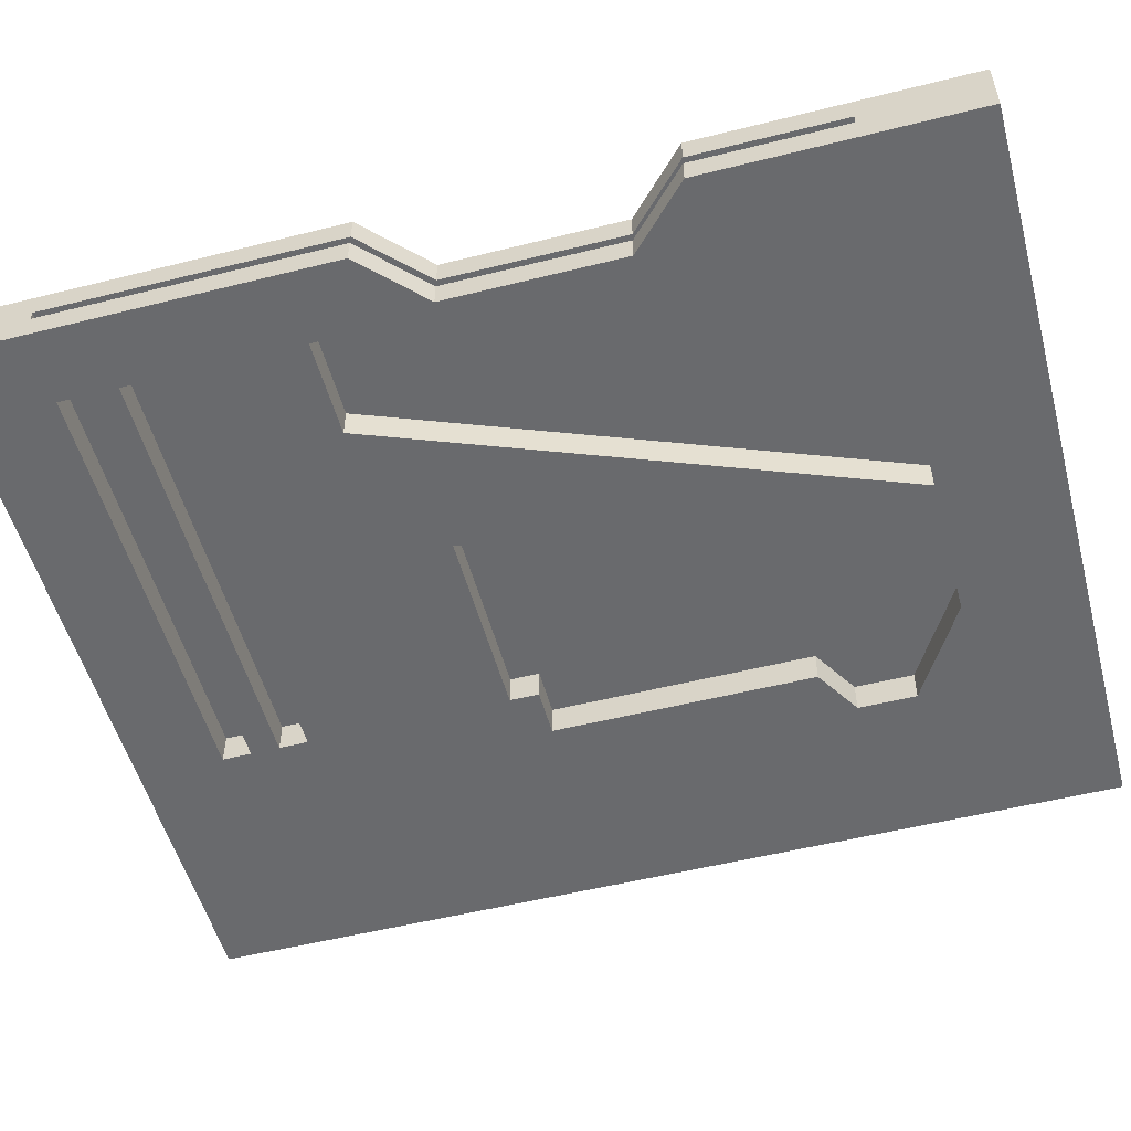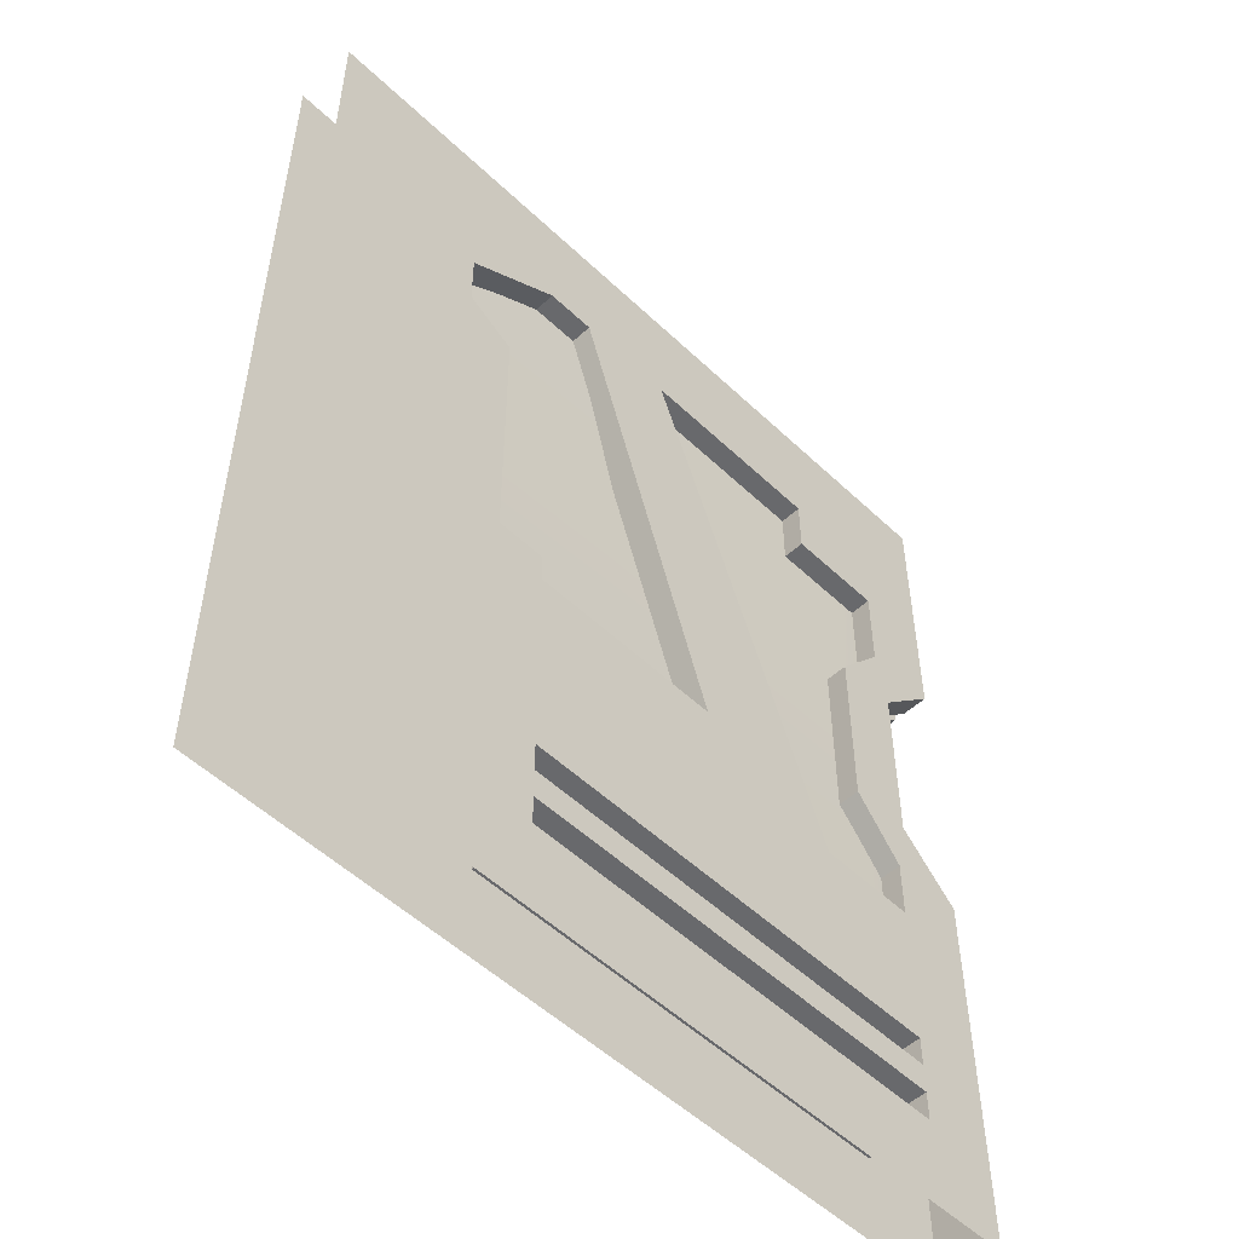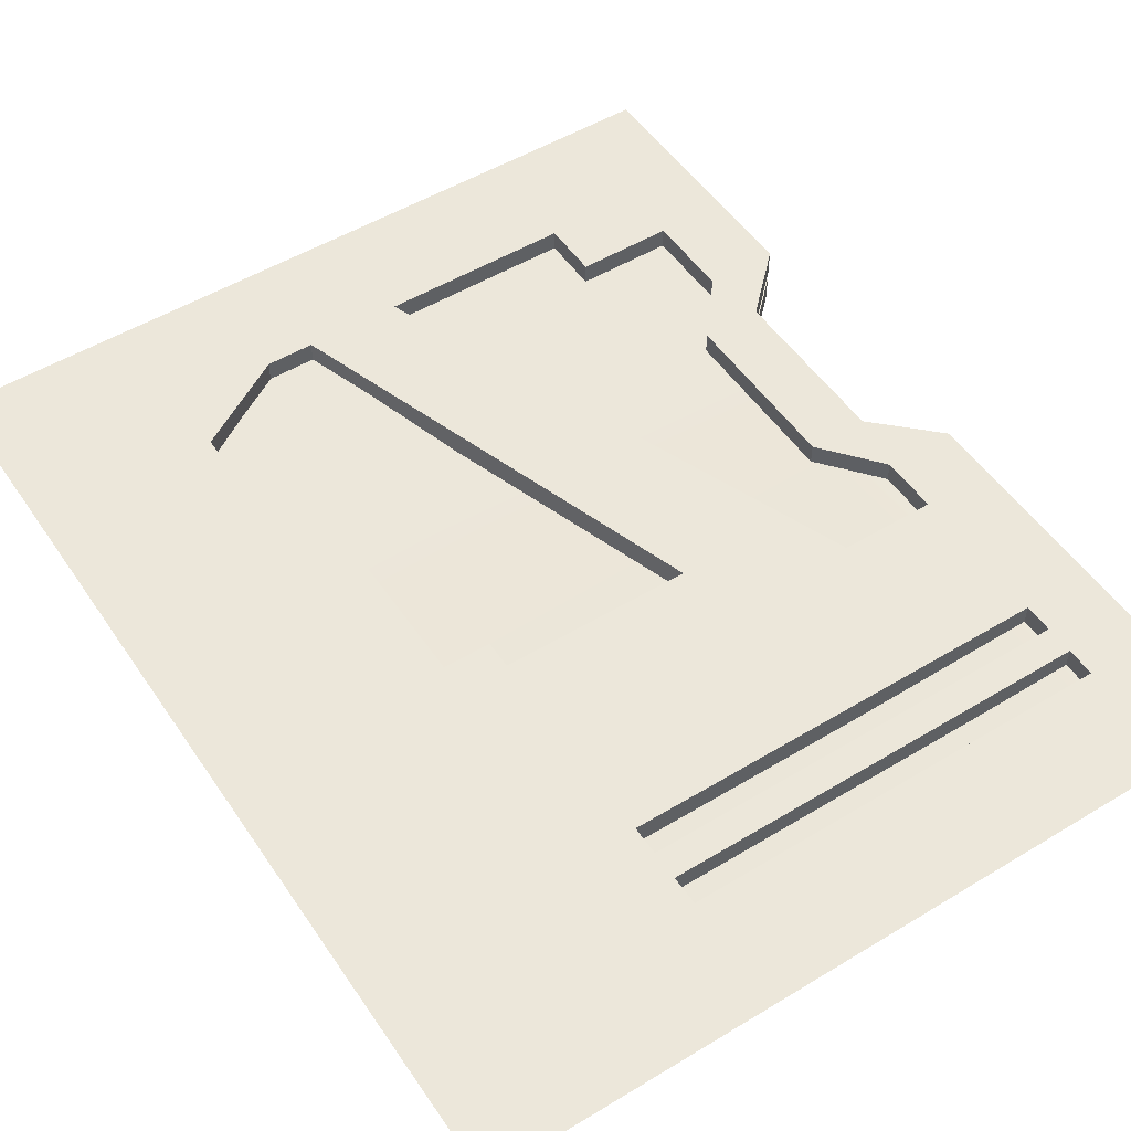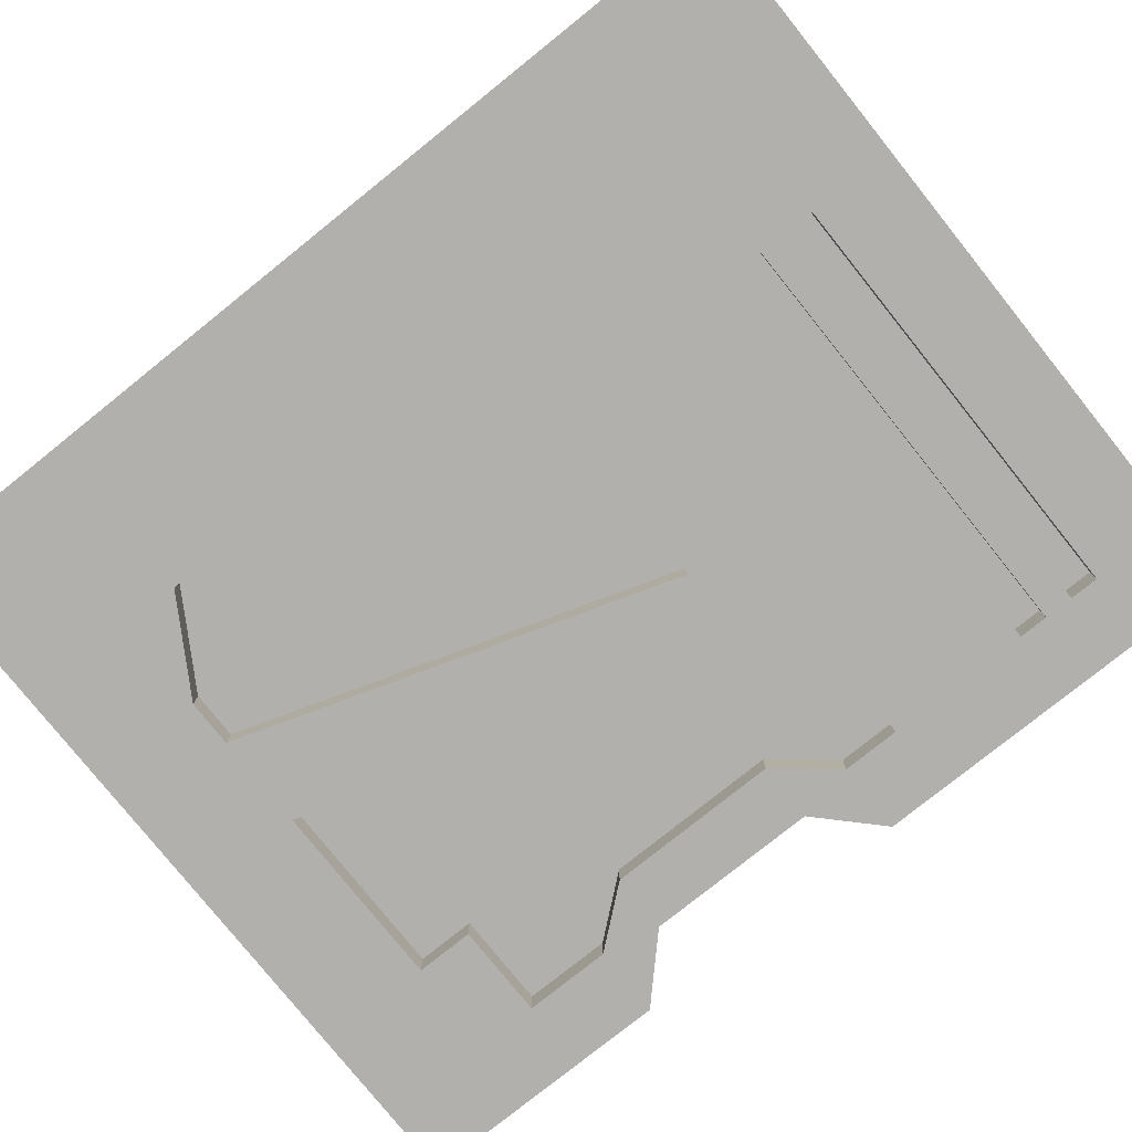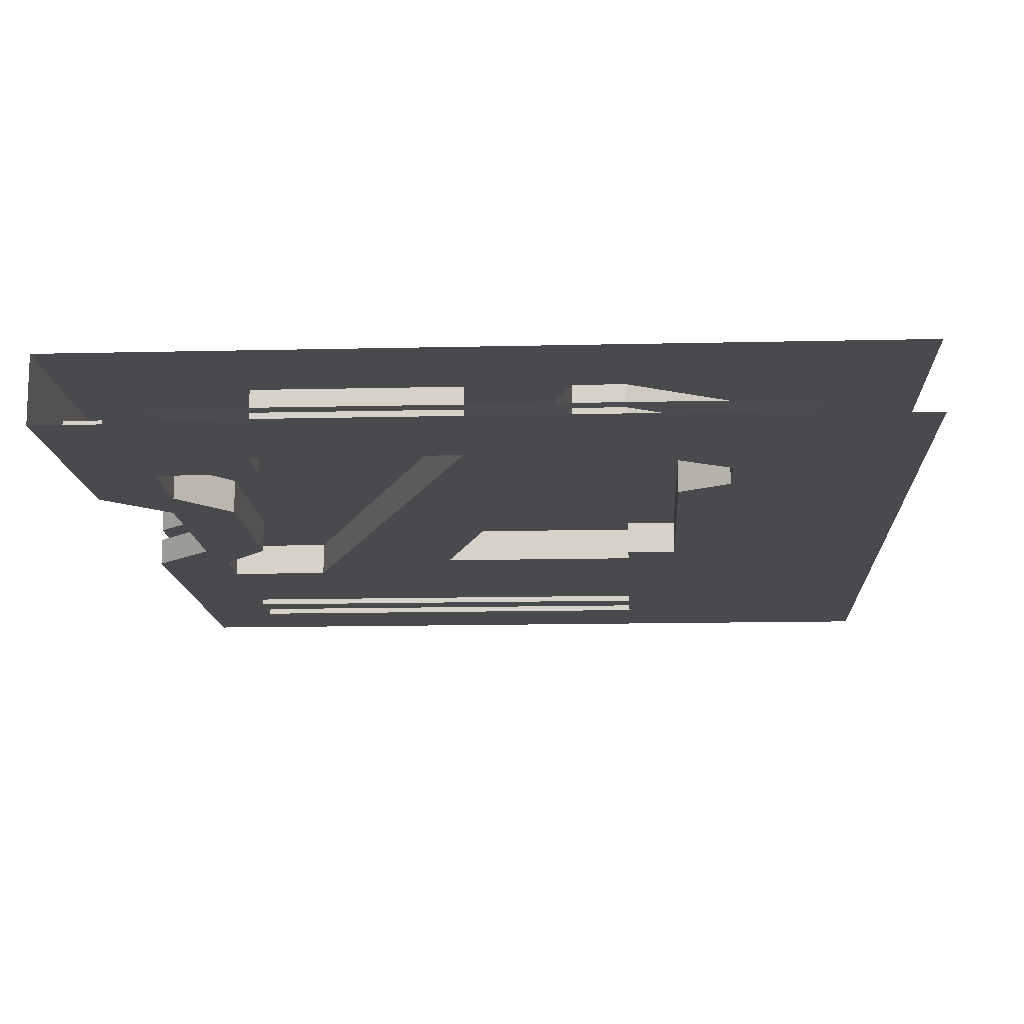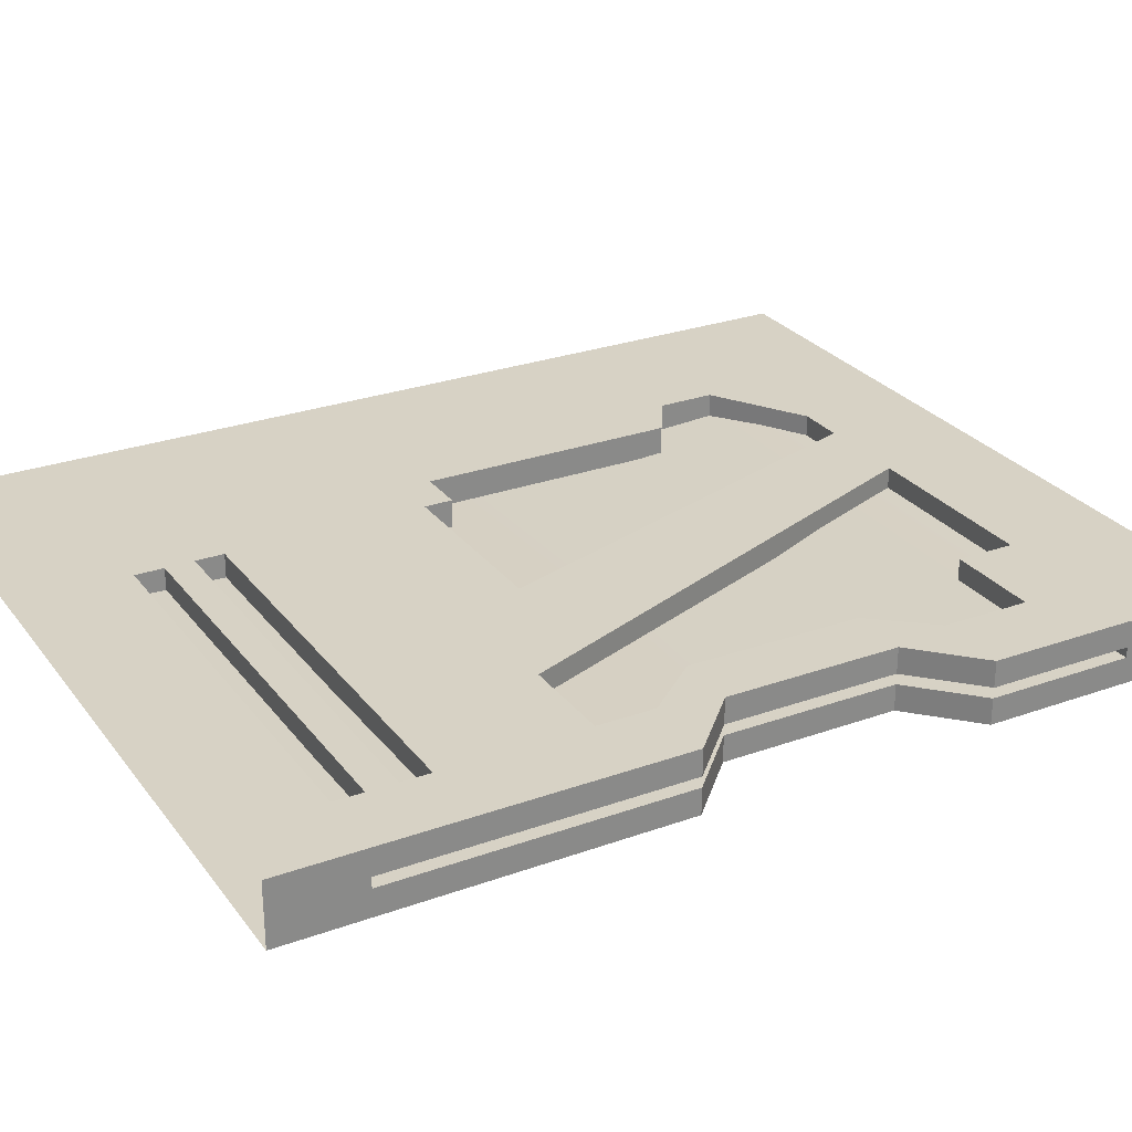
<metadata>
{"format":"obj","ext":"obj","renderer":"f3d","projection":"perspective","resolution":1024,"background":"white","views":[{"elev":-53.1,"azim":105.0,"up":"+Z"},{"elev":-52.7,"azim":-45.4,"up":"+Y"},{"elev":51.7,"azim":-33.2,"up":"+Z"},{"elev":-78.8,"azim":-51.3,"up":"+Z"},{"elev":-13.4,"azim":-176.9,"up":"+Z"},{"elev":27.3,"azim":61.0,"up":"+Z"}]}
</metadata>
<code>
g default
v 2.344 0 -0.1759
v 2.344 4.453 -0.1759
v 2.344 0.5566 -0.1759
v 2.344 0.835 -0.1759
v 2.344 0.4175 -0.1759
v 2.344 0.6958 -0.1759
v 4.286 4.453 -0.1759
v 3.372 0 -0.1759
v 3.372 0.835 -0.1759
v 3.372 0.6958 -0.1759
v 3.372 0.5566 -0.1759
v 3.372 0.4175 -0.1759
v 3.829 4.453 -0.1759
v 3.601 0 -0.1759
v 3.601 4.453 -0.1759
v 3.601 0.835 -0.1759
v 3.601 0.6958 -0.1759
v 3.601 0.5566 -0.1759
v 3.601 0.4175 -0.1759
v 5.2 0.835 -0.1759
v 5.2 4.453 -0.1759
v 5.657 0 -0.1759
v 5.657 0.4175 -0.1759
v 5.657 0.5566 -0.1759
v 5.657 0.6958 -0.1759
v 5.657 0.835 -0.1759
v 5.657 4.453 -0.1759
v 2.344 3.34 -0.1759
v 5.657 3.896 -0.1759
v 5.2 3.896 -0.1759
v 4.286 3.896 -0.1759
v 3.829 3.896 -0.1759
v 3.601 3.896 -0.1759
v 2.344 3.896 -0.1759
v 2.344 3.618 -0.1759
v 5.2 3.618 -0.1759
v 5.657 3.618 -0.1759
v 6 0 -0.1759
v 6 0.4175 -0.1759
v 6 0.5566 -0.1759
v 6 0.6958 -0.1759
v 6 0.835 -0.1759
v 6 3.618 -0.1759
v 6 3.896 -0.1759
v 6 4.453 -0.1759
v 3.601 1.948 -0.1759
v 3.372 1.948 -0.1759
v 2.344 1.948 -0.1759
v 3.144 3.34 -0.1759
v 3.144 3.618 -0.1759
v 4.515 0.835 -0.1759
v 6 3.201 -0.1759
v 5.657 3.201 -0.1759
v 3.372 3.201 -0.1759
v 2.344 3.201 -0.1759
v 5.429 2.922 -0.1759
v 5.429 2.087 -0.1759
v 6 1.809 -0.1759
v 2.344 1.809 -0.1759
v 3.372 1.809 -0.1759
v 3.601 1.809 -0.1759
v 4.515 1.809 -0.1759
v 5.657 1.809 -0.1759
v 6 1.531 -0.1759
v 5.657 1.531 -0.1759
v 5.2 1.531 -0.1759
v 4.515 1.531 -0.1759
v 3.601 1.531 -0.1759
v 3.372 1.531 -0.1759
v 2.344 1.531 -0.1759
v 5.093 1.809 -0.1759
v 2.344 0 0.1241
v 2.344 4.453 0.1241
v 2.344 0.5566 0.1241
v 2.344 0.835 0.1241
v 2.344 0.4175 0.1241
v 2.344 0.6958 0.1241
v 4.286 4.453 0.1241
v 3.372 0 0.1241
v 3.372 0.835 0.1241
v 3.372 0.6958 0.1241
v 3.372 0.5566 0.1241
v 3.372 0.4175 0.1241
v 3.829 4.453 0.1241
v 3.601 0 0.1241
v 3.601 4.453 0.1241
v 3.601 0.835 0.1241
v 3.601 0.6958 0.1241
v 3.601 0.5566 0.1241
v 3.601 0.4175 0.1241
v 5.2 0.835 0.1241
v 5.2 4.453 0.1241
v 5.657 0 0.1241
v 5.657 0.4175 0.1241
v 5.657 0.5566 0.1241
v 5.657 0.6958 0.1241
v 5.657 0.835 0.1241
v 5.657 4.453 0.1241
v 2.344 3.34 0.1241
v 5.657 3.896 0.1241
v 5.2 3.896 0.1241
v 4.286 3.896 0.1241
v 3.829 3.896 0.1241
v 3.601 3.896 0.1241
v 2.344 3.896 0.1241
v 2.344 3.618 0.1241
v 5.2 3.618 0.1241
v 5.657 3.618 0.1241
v 6 0 0.1241
v 6 0.4175 0.1241
v 6 0.5566 0.1241
v 6 0.6958 0.1241
v 6 0.835 0.1241
v 6 3.618 0.1241
v 6 3.896 0.1241
v 6 4.453 0.1241
v 3.601 1.948 0.1241
v 3.372 1.948 0.1241
v 2.344 1.948 0.1241
v 3.144 3.34 0.1241
v 3.144 3.618 0.1241
v 4.515 0.835 0.1241
v 6 3.201 0.1241
v 5.657 3.201 0.1241
v 3.372 3.201 0.1241
v 2.344 3.201 0.1241
v 5.429 2.922 0.1241
v 5.429 2.087 0.1241
v 6 1.809 0.1241
v 2.344 1.809 0.1241
v 3.372 1.809 0.1241
v 3.601 1.809 0.1241
v 4.515 1.809 0.1241
v 5.657 1.809 0.1241
v 6 1.531 0.1241
v 5.657 1.531 0.1241
v 5.2 1.531 0.1241
v 4.515 1.531 0.1241
v 3.601 1.531 0.1241
v 3.372 1.531 0.1241
v 2.344 1.531 0.1241
v 5.093 1.809 0.1241
v 5.714 2.922 0.1241
v 5.714 2.087 0.1241
v 5.714 2.087 -0.1759
v 5.714 2.922 -0.1759
v 6 0 -0.05091
v 6 0.4175 -0.05091
v 6 0.5566 -0.05091
v 6 0.6958 -0.05091
v 6 0.835 -0.05091
v 6 1.531 -0.05091
v 6 1.809 -0.05091
v 5.714 2.087 -0.05091
v 5.714 2.922 -0.05091
v 6 3.201 -0.05091
v 6 3.618 -0.05091
v 6 3.896 -0.05091
v 6 4.453 -0.05091
v 6 4.453 -0.000906
v 6 3.896 -0.000906
v 6 3.618 -0.000906
v 6 3.201 -0.000906
v 5.714 2.922 -0.000906
v 5.714 2.087 -0.000906
v 6 1.809 -0.000906
v 6 1.531 -0.000906
v 6 0.835 -0.000906
v 6 0.6958 -0.000906
v 6 0.5566 -0.000906
v 6 0.4175 -0.000906
v 6 0 -0.000906
v 5.83 0.4175 -0.05091
v 5.83 0.5566 -0.05091
v 5.83 0.6958 -0.05091
v 5.83 0.835 -0.05091
v 5.83 1.531 -0.05091
v 5.83 1.737 -0.05091
v 5.83 3.618 -0.05091
v 5.83 3.896 -0.05091
v 5.83 3.272 -0.05091
v 5.83 0.5566 -0.000906
v 5.83 0.4175 -0.000906
v 5.83 0.6958 -0.000906
v 5.83 0.835 -0.000906
v 5.83 1.531 -0.000906
v 5.83 1.737 -0.000906
v 5.83 3.896 -0.000906
v 5.83 3.618 -0.000906
v 5.83 3.272 -0.000906
v 5.545 2.994 -0.000906
v 5.545 2.016 -0.000906
v 5.545 2.016 -0.05091
v 5.545 2.994 -0.05091
v 2.776 0.3414 -0.02591
v 5.687 0.3414 -0.02591
v 2.776 3.973 -0.02591
v 5.687 3.973 -0.02591
v 2.776 3.973 0.02319
v 5.687 3.973 0.02319
v 2.776 0.3414 0.02319
v 5.687 0.3414 0.02319
v 5.594 0.3414 -0.02591
v 5.594 0.3414 0.02319
v 5.594 3.973 0.02319
v 5.594 3.973 -0.02591
v 2.776 3.081 -0.02591
v 5.52 3.004 -0.02591
v 5.687 3.144 -0.02591
v 5.687 3.144 0.02319
v 5.52 3.004 0.02319
v 2.776 3.081 -0.02591
v 2.776 1.913 -0.02591
v 5.512 1.99 -0.02591
v 5.687 1.848 -0.02591
v 5.687 1.848 0.02319
v 5.512 1.99 0.02319
v 2.776 1.913 -0.02591
g Warehouse_door_large_left1
f 66 20 51 67
f 14 19 23 22
f 18 17 25 24
f 69 9 4 70
f 10 6 4 9
f 11 3 6 10
f 5 3 11 12
f 1 5 12 8
f 68 16 9 69
f 9 16 17 10
f 10 17 18 11
f 11 18 19 12
f 19 14 8 12
f 26 20 66 65
f 30 29 37 36
f 34 33 50 35
f 29 30 21 27
f 31 7 21 30
f 7 31 32 13
f 15 13 32 33
f 15 33 34 2
f 49 28 35 50
f 46 61 60 47
f 59 48 47 60
f 55 54 47 48
f 67 51 16 68
f 32 31 71 62
f 54 55 28 49
f 60 69 70 59
f 68 61 62 67
f 69 60 61 68
f 66 67 62 71
f 25 17 88 96
f 17 16 87 88
f 19 18 89 90
f 51 20 91 122
f 20 26 97 91
f 24 23 94 95
f 26 25 96 97
f 71 31 102 142
f 31 30 101 102
f 33 32 103 104
f 30 36 107 101
f 61 46 117 132
f 16 51 122 87
f 37 53 124 108
f 47 54 125 118
f 56 57 128 127
f 57 63 134 128
f 62 61 132 133
f 63 65 136 134
f 54 49 120 125
f 66 71 142 137
f 53 56 127 124
f 137 138 122 91
f 85 93 94 90
f 89 95 96 88
f 140 141 75 80
f 81 80 75 77
f 82 81 77 74
f 76 83 82 74
f 72 79 83 76
f 139 140 80 87
f 80 81 88 87
f 81 82 89 88
f 82 83 90 89
f 90 83 79 85
f 97 136 137 91
f 101 107 108 100
f 105 106 121 104
f 100 98 92 101
f 102 101 92 78
f 78 84 103 102
f 86 104 103 84
f 86 73 105 104
f 120 121 106 99
f 117 118 131 132
f 130 131 118 119
f 126 119 118 125
f 133 142 102 103
f 138 139 87 122
f 125 120 99 126
f 131 130 141 140
f 139 138 133 132
f 140 139 132 131
f 137 142 133 138
f 19 90 94 23
f 37 108 107 36
f 24 95 89 18
f 171 172 147 148
f 174 182 183 173
f 175 184 182 174
f 176 185 184 175
f 177 186 185 176
f 187 186 177 178
f 159 160 161 158
f 47 118 117 46
f 180 188 189 179
f 50 121 120 49
f 179 189 190 181
f 66 137 136 65
f 33 104 121 50
f 32 62 133 103
f 115 116 98 100
f 108 114 115 100
f 123 114 108 124
f 124 127 143 123
f 144 143 127 128
f 128 134 129 144
f 135 129 134 136
f 113 135 136 97
f 97 96 112 113
f 96 95 111 112
f 95 94 110 111
f 94 93 109 110
f 23 39 38 22
f 24 40 39 23
f 25 41 40 24
f 26 42 41 25
f 64 42 26 65
f 58 64 65 63
f 57 145 58 63
f 146 145 57 56
f 53 52 146 56
f 43 52 53 37
f 37 29 44 43
f 45 44 29 27
f 181 190 191 194
f 191 192 193 194
f 192 187 178 193
f 39 148 147 38
f 40 149 148 39
f 41 150 149 40
f 42 151 150 41
f 64 152 151 42
f 58 153 152 64
f 154 153 58 145
f 155 154 145 146
f 156 155 146 52
f 43 157 156 52
f 44 158 157 43
f 45 159 158 44
f 116 115 161 160
f 115 114 162 161
f 114 123 163 162
f 123 143 164 163
f 143 144 165 164
f 144 129 166 165
f 129 135 167 166
f 135 113 168 167
f 113 112 169 168
f 112 111 170 169
f 111 110 171 170
f 110 109 172 171
f 148 149 174 173
f 149 150 175 174
f 150 151 176 175
f 151 152 177 176
f 152 153 178 177
f 157 158 180 179
f 180 158 161 188
f 156 157 179 181
f 170 171 183 182
f 173 183 171 148
f 169 170 182 184
f 168 169 184 185
f 167 168 185 186
f 166 167 186 187
f 161 162 189 188
f 162 163 190 189
f 163 164 191 190
f 164 165 192 191
f 165 166 187 192
f 153 154 193 178
f 154 155 194 193
f 155 156 181 194
f 206 198 209 208
f 210 200 205 211
f 199 212 211 205
f 207 197 206 208
f 213 207 208 214
f 212 218 217 211
f 195 213 214 203
f 215 196 203 214
f 204 202 216 217
f 218 201 204 217

</code>
